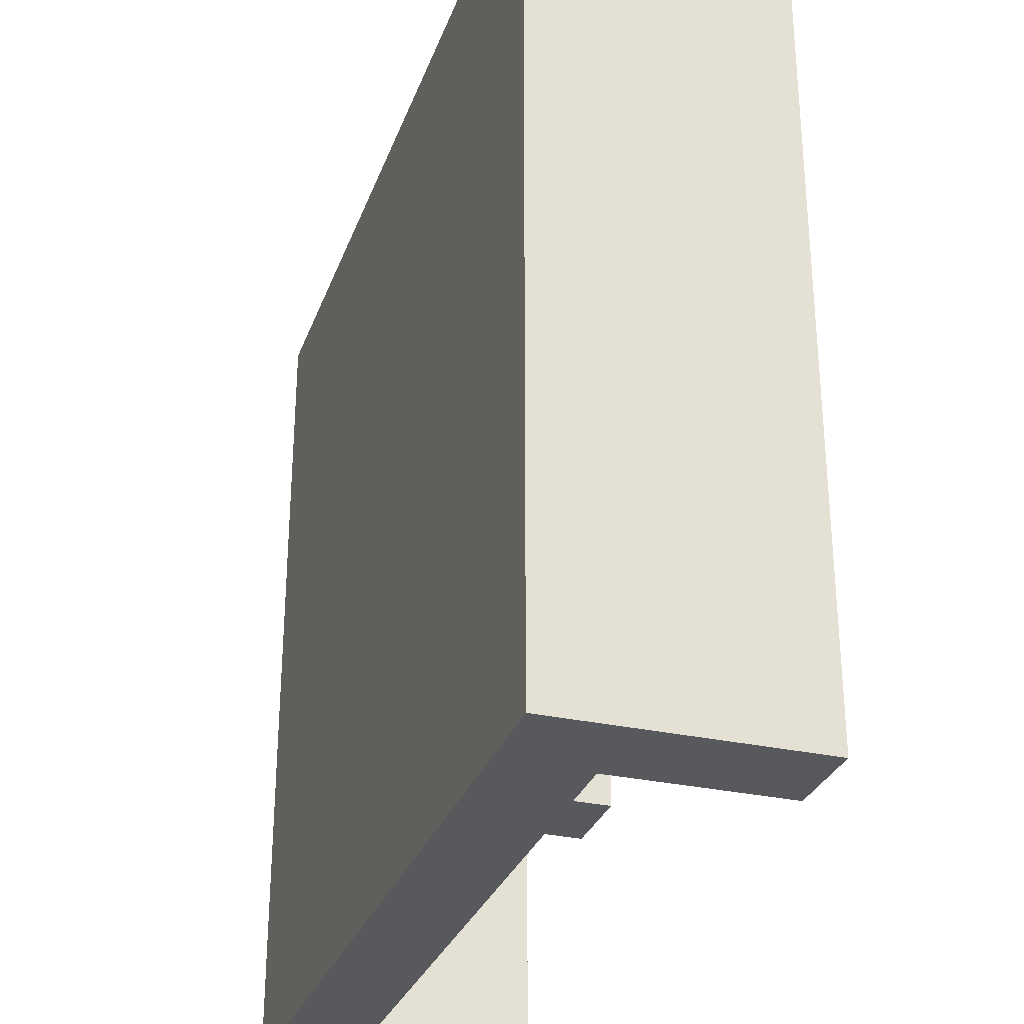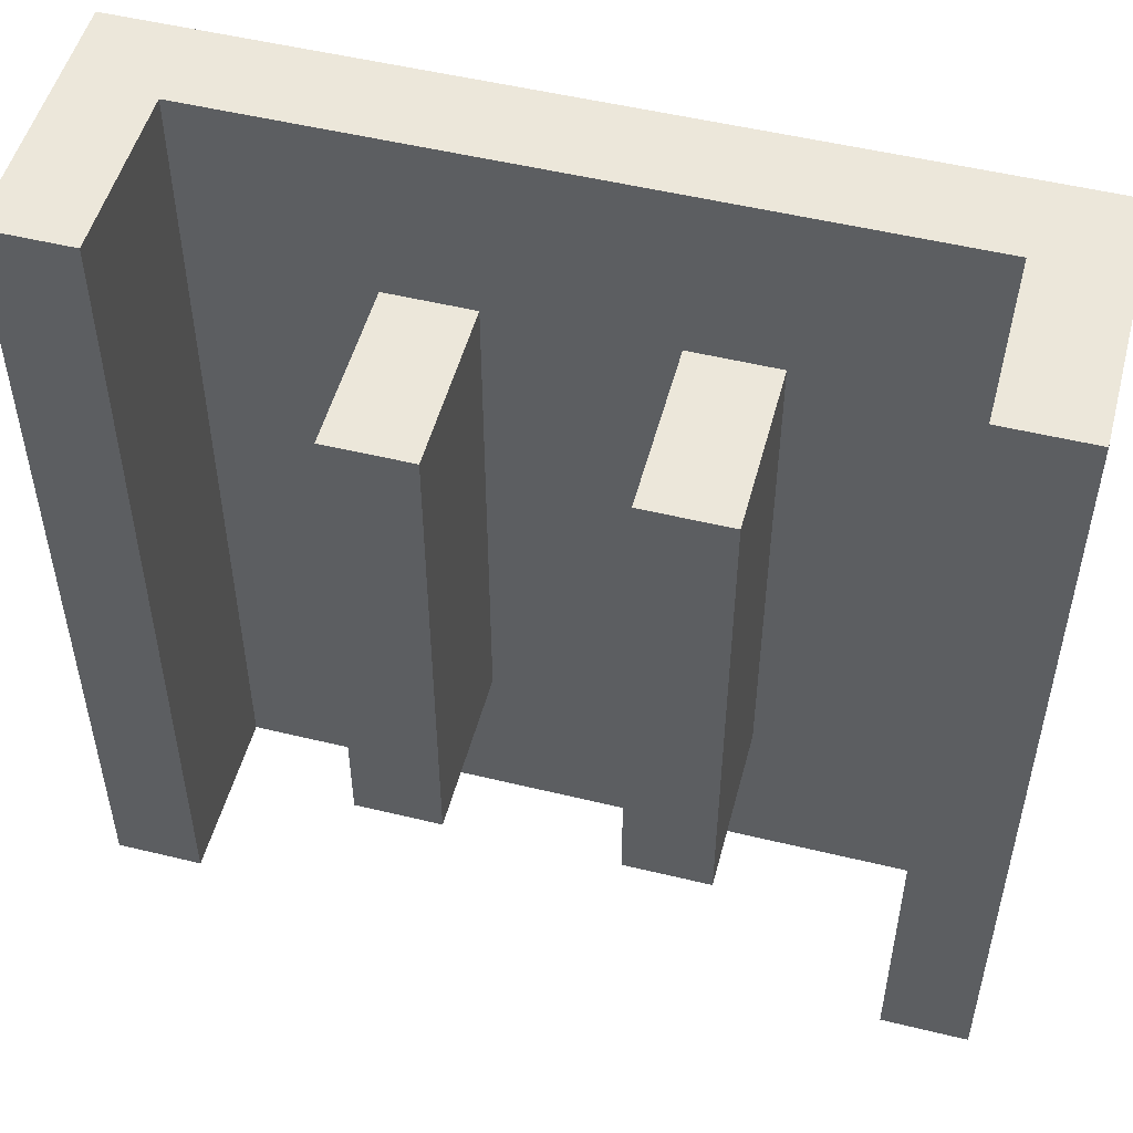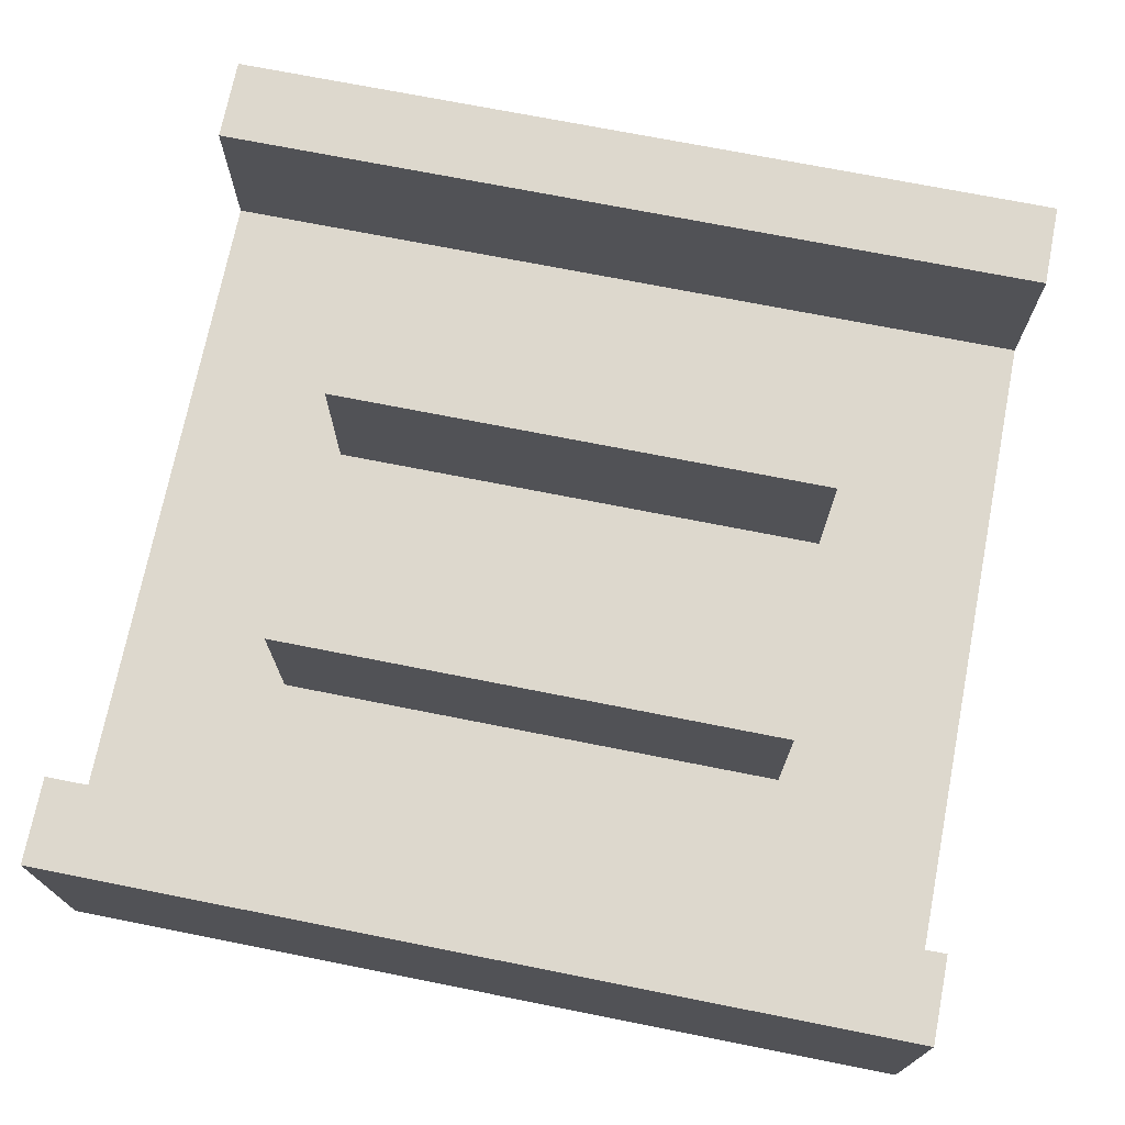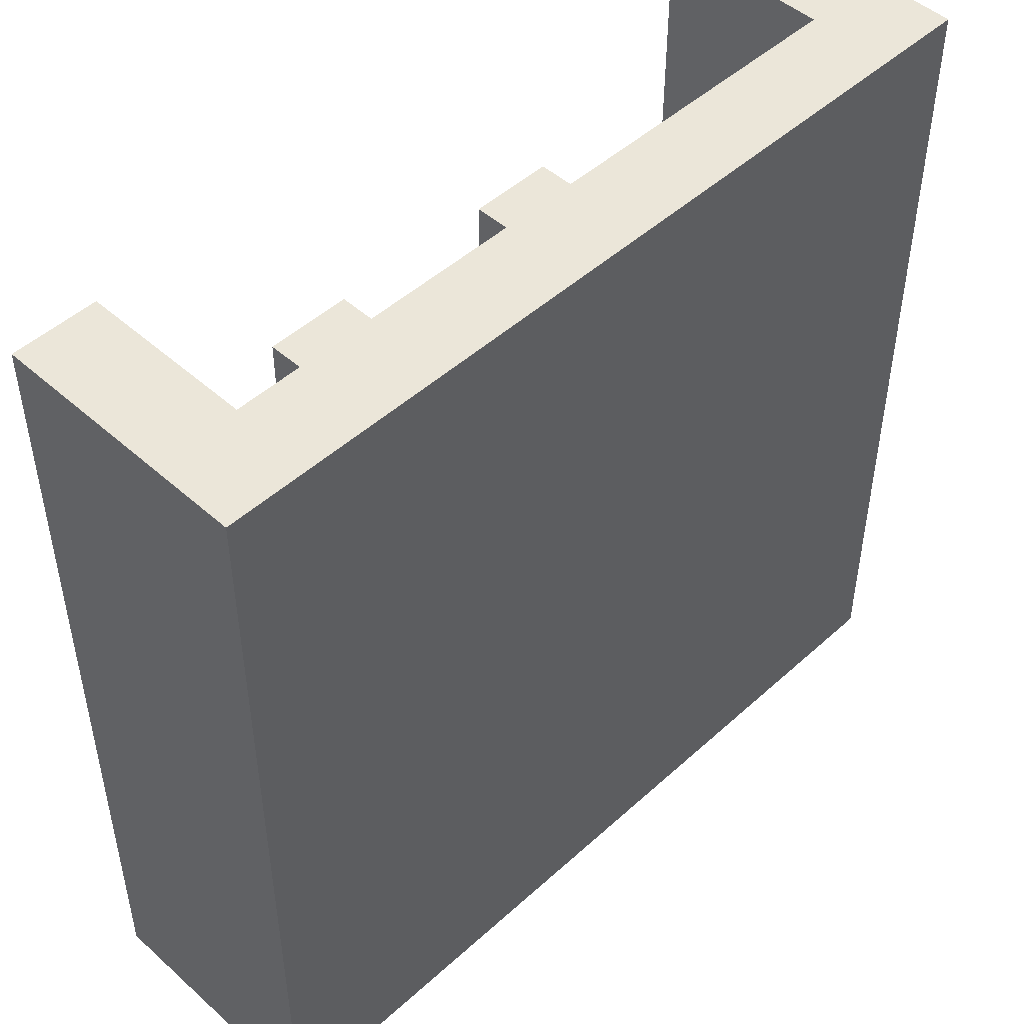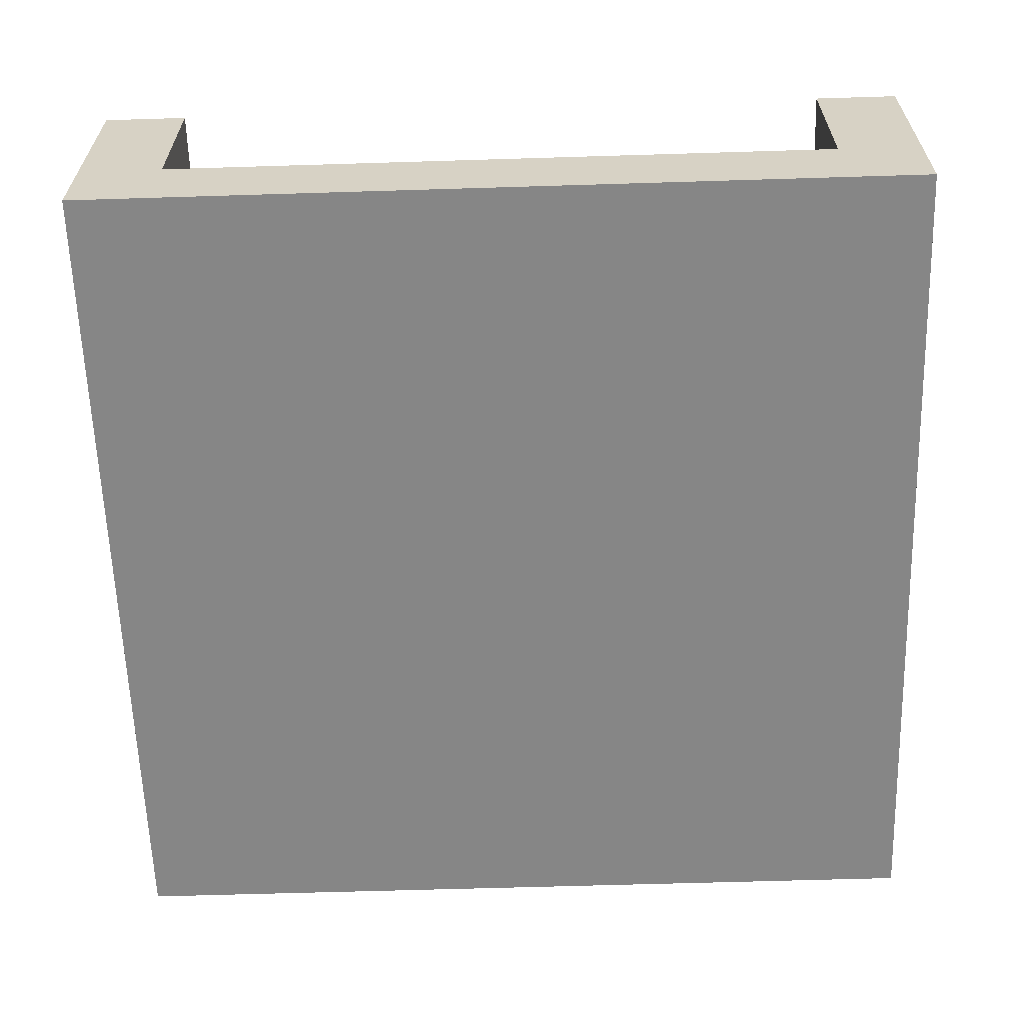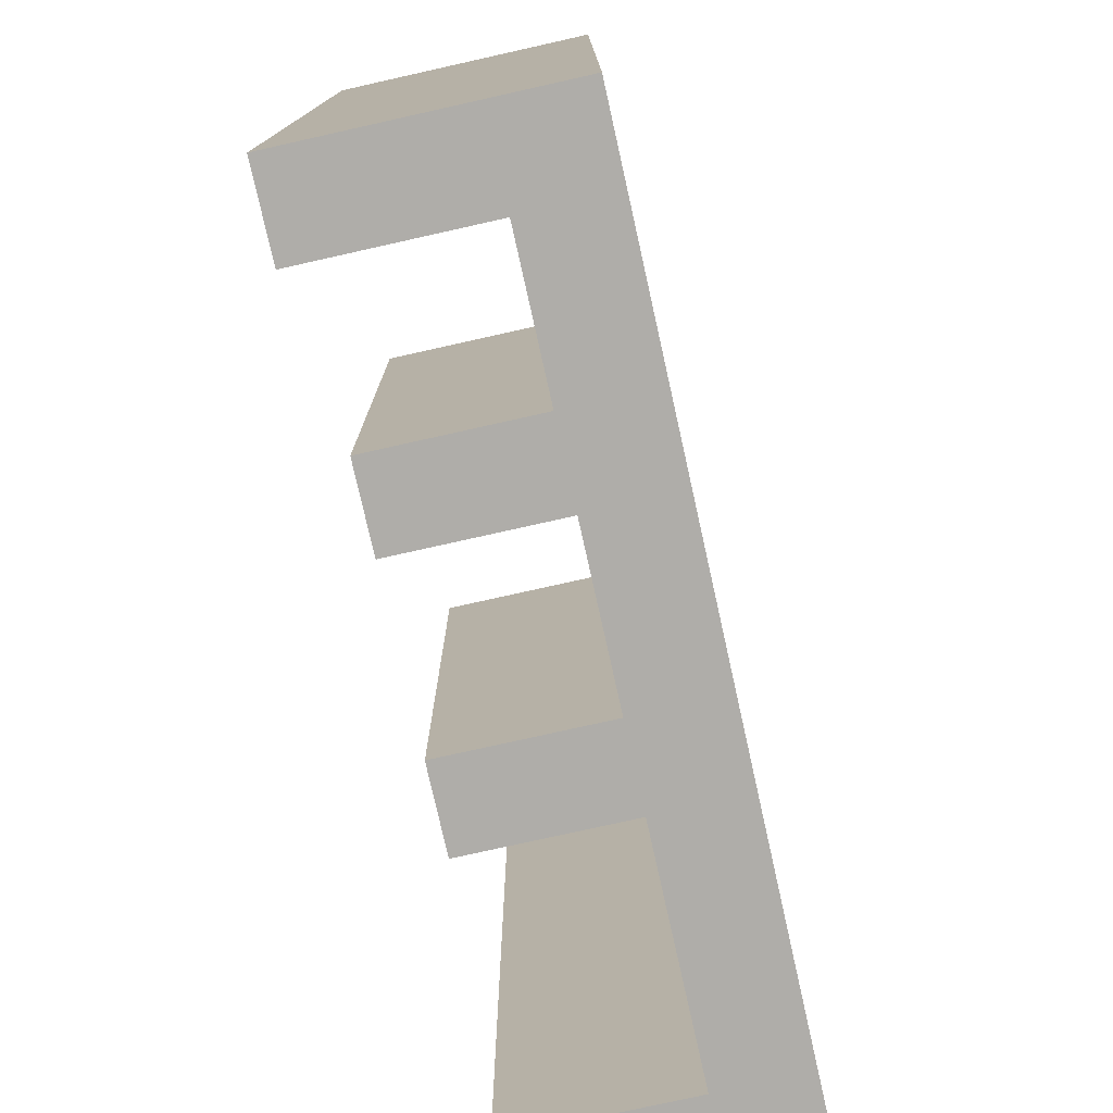
<metadata>
{"format":"obj","ext":"obj","renderer":"f3d","projection":"perspective","resolution":1024,"background":"white","views":[{"elev":-30.1,"azim":72.0,"up":"+Z"},{"elev":51.5,"azim":-165.2,"up":"+Z"},{"elev":72.1,"azim":101.2,"up":"+Y"},{"elev":48.5,"azim":-45.2,"up":"+Z"},{"elev":-62.0,"azim":-178.2,"up":"+Y"},{"elev":-77.2,"azim":-77.4,"up":"+Z"}]}
</metadata>
<code>
o Straight2Pins
v 1 0 -1
v 1 0 1
v -1 0 -1
v -1 0 1
v 0.8 0.2 1
v 0.8 0.2 -1
v -0.802 0.2 1
v -0.802 0.2 -1
v 1 0.6 -1
v 1 0.6 1
v -0.802 0.6 1
v -1 0.6 1
v 0.8 0.6 -1
v -1 0.6 -1
v 0.8 0.6 1
v -0.802 0.6 -1
v -0.001 0.2 -1
v -0.001 0.2 1
v -0.201 0.2 -0.6
v -0.402 0.2 -0.6
v -0.402 0.2 0.6
v -0.201 0.2 0.6
v 0.4 0.2 -0.6
v 0.199 0.2 -0.6
v 0.199 0.2 0.6
v 0.4 0.2 0.6
v -0.402 0.6 -0.6
v -0.201 0.6 -0.6
v -0.201 0.6 0.6
v -0.402 0.6 0.6
v 0.199 0.6 -0.6
v 0.4 0.6 -0.6
v 0.4 0.6 0.6
v 0.199 0.6 0.6
f 12 3 4
f 1 4 3
f 5 18 4
f 5 13 6
f 26 34 25
f 1 3 17
f 14 11 16
f 13 10 9
f 8 11 7
f 9 2 1
f 21 27 20
f 27 29 28
f 31 33 32
f 20 28 19
f 23 33 26
f 22 30 21
f 19 29 22
f 25 31 24
f 24 32 23
f 12 14 3
f 1 2 4
f 2 10 15
f 2 15 5
f 11 12 4
f 7 11 4
f 4 2 5
f 18 7 4
f 5 15 13
f 26 33 34
f 6 13 9
f 3 14 16
f 3 16 8
f 6 9 1
f 3 8 17
f 17 6 1
f 14 12 11
f 13 15 10
f 8 16 11
f 9 10 2
f 21 30 27
f 27 30 29
f 31 34 33
f 20 27 28
f 23 32 33
f 22 29 30
f 19 28 29
f 25 34 31
f 24 31 32
f 17 20 19
f 7 20 8
f 18 21 7
f 17 22 18
f 17 23 6
f 18 24 17
f 18 26 25
f 6 26 5
f 17 8 20
f 7 21 20
f 18 22 21
f 17 19 22
f 17 24 23
f 18 25 24
f 18 5 26
f 6 23 26

</code>
